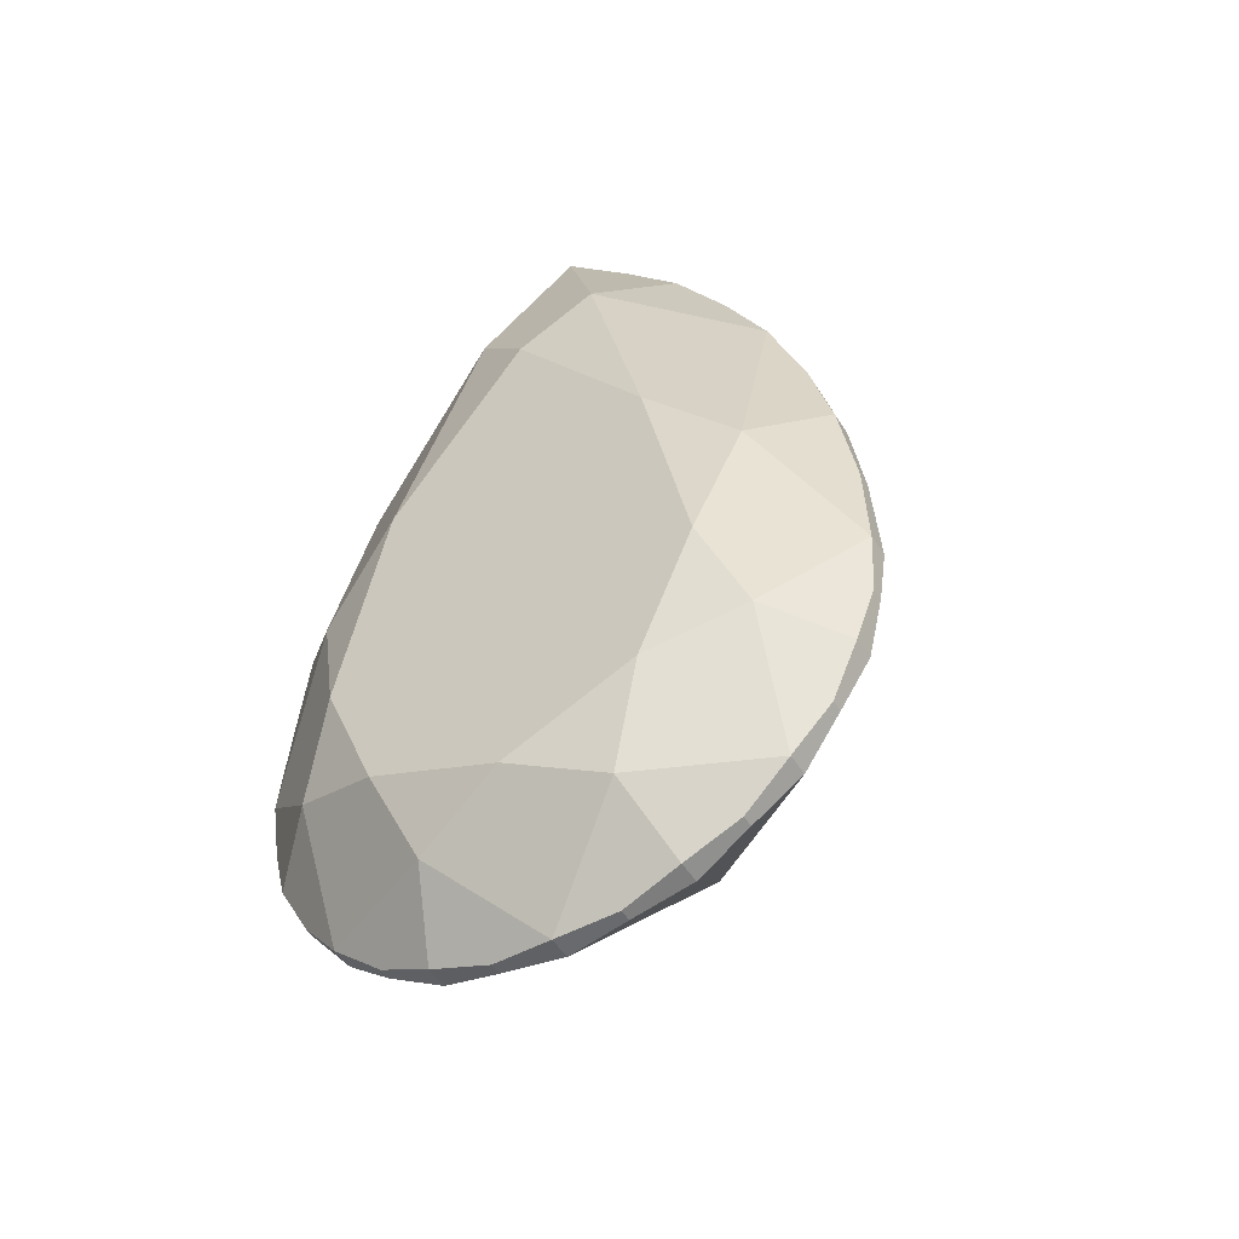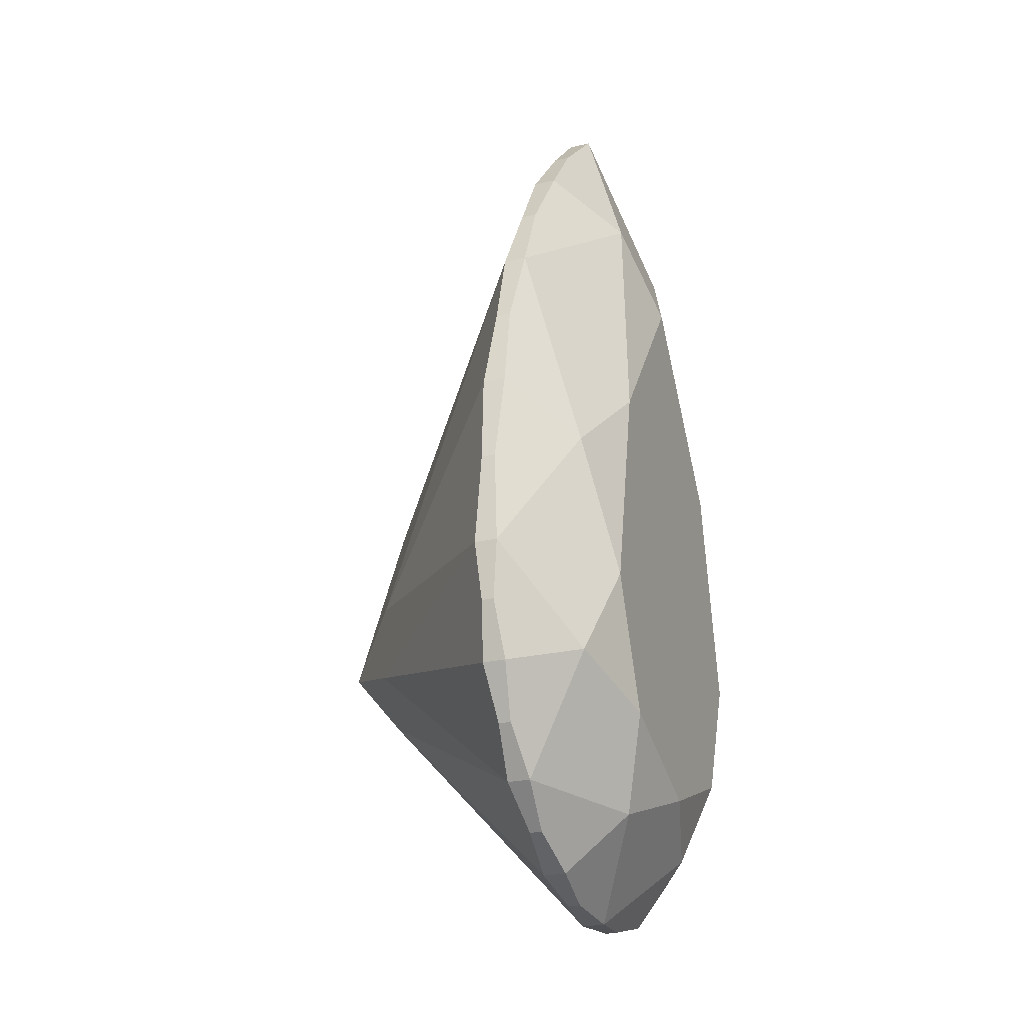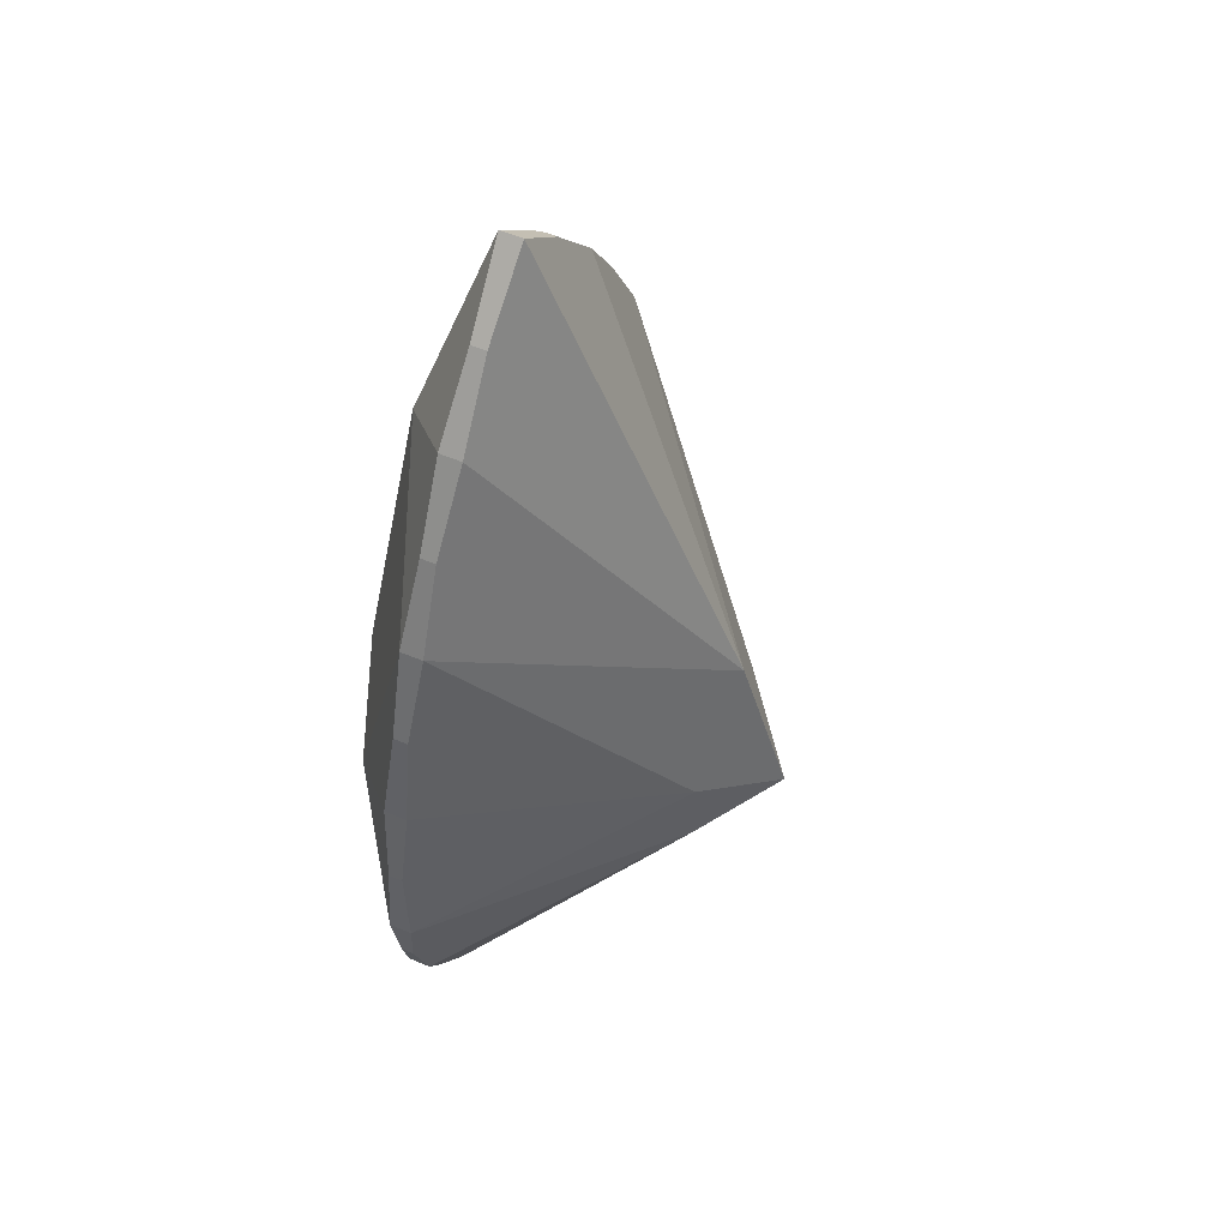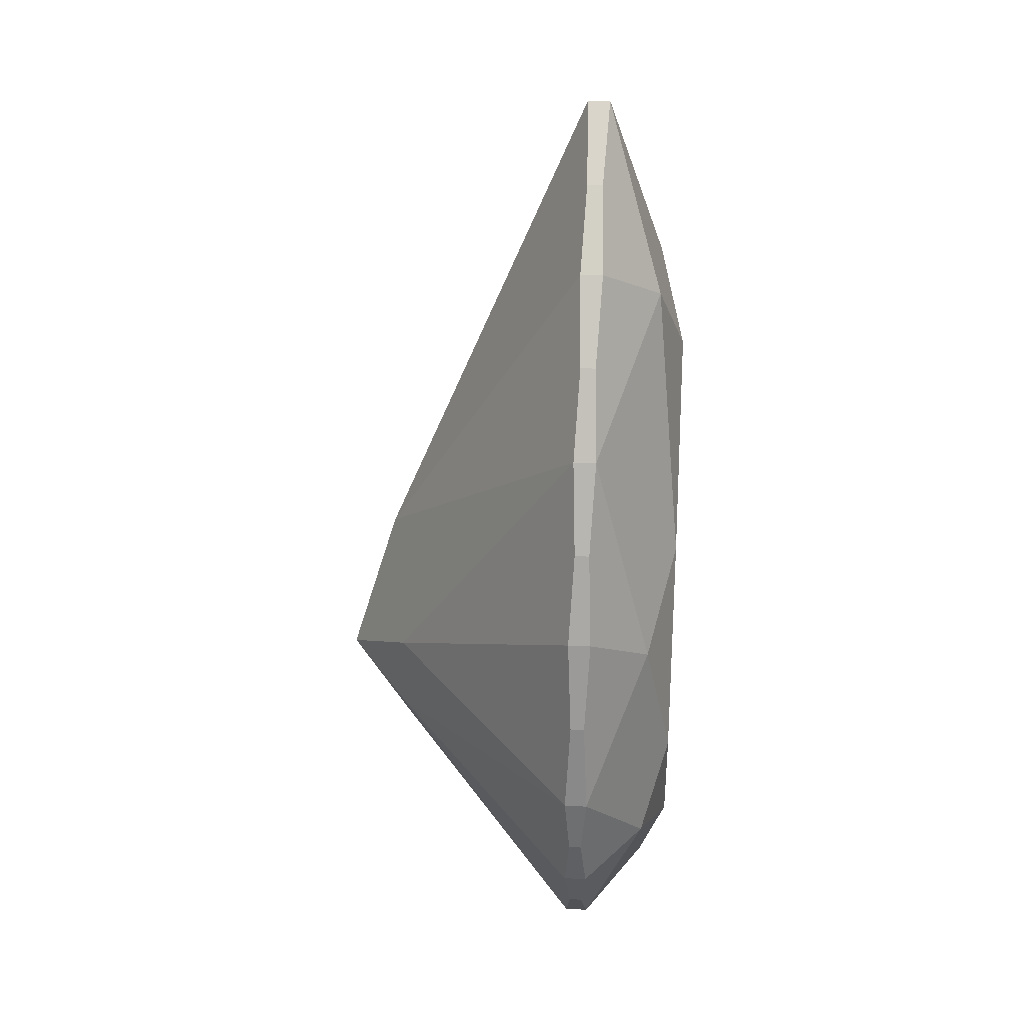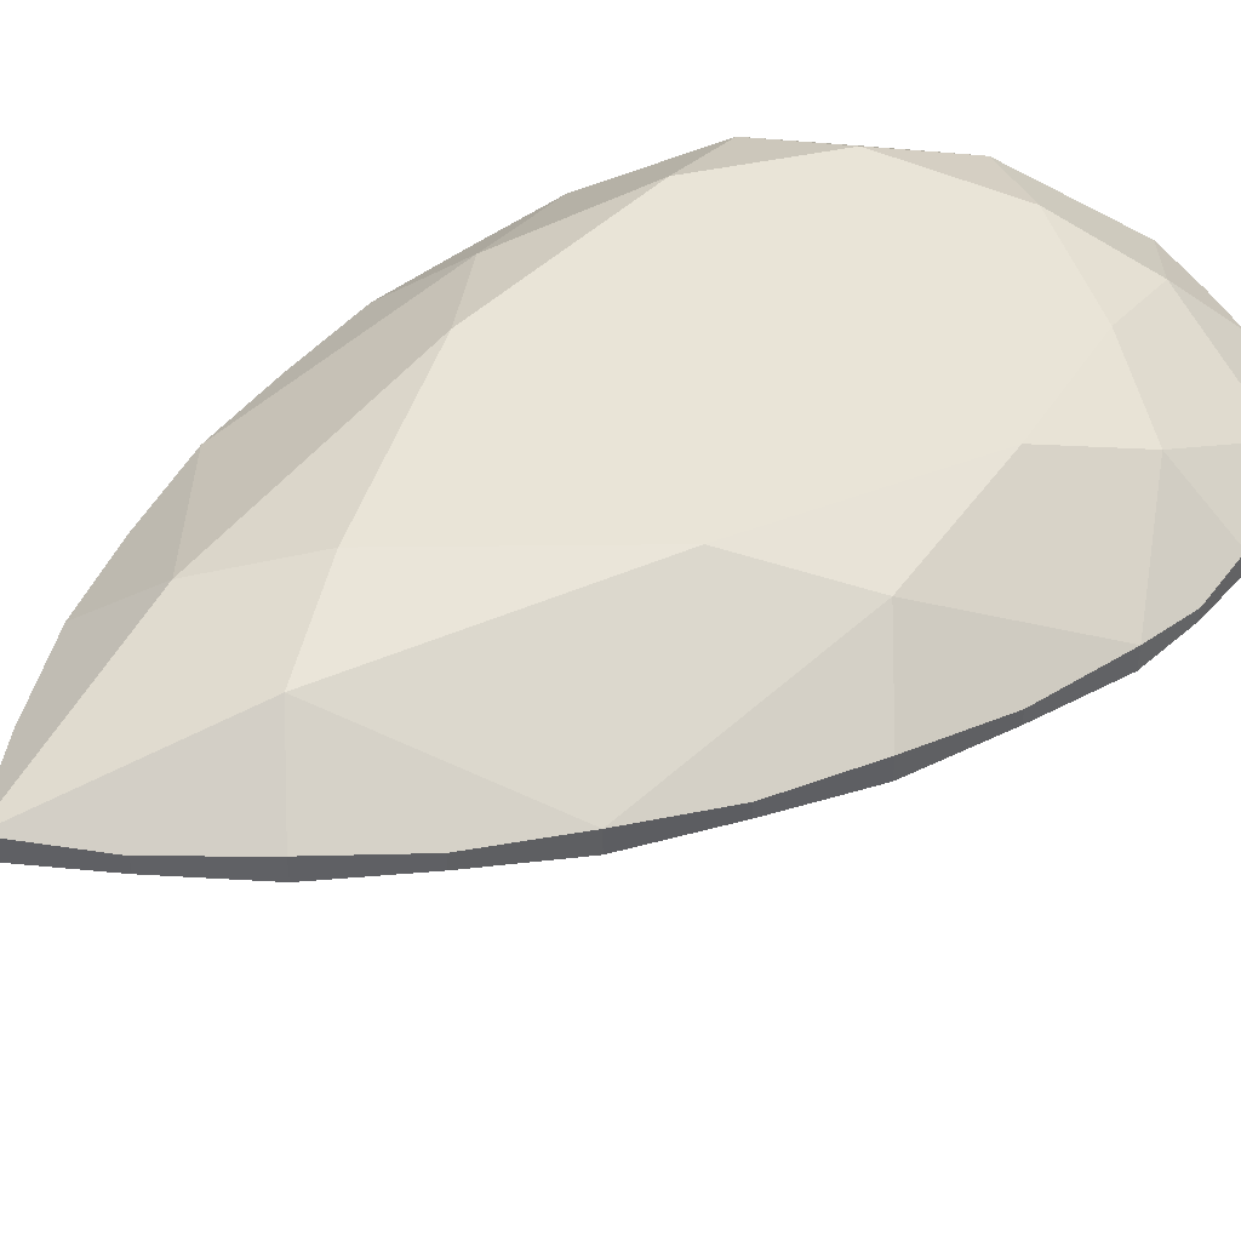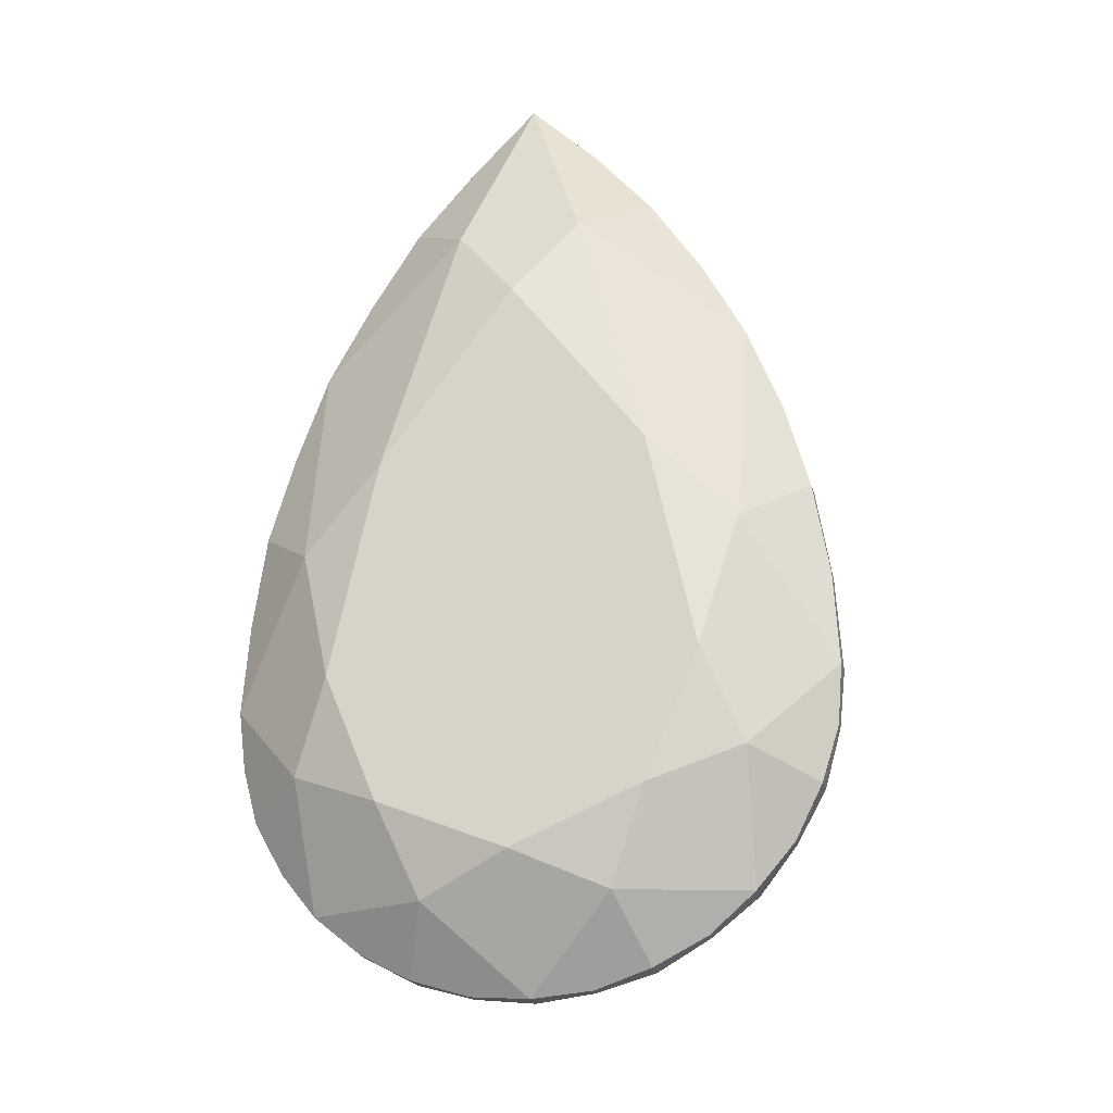
<metadata>
{"format":"obj","ext":"obj","renderer":"f3d","projection":"perspective","resolution":1024,"background":"white","views":[{"elev":-49.9,"azim":-148.9,"up":"+Z"},{"elev":-25.7,"azim":111.0,"up":"+Z"},{"elev":55.9,"azim":-66.1,"up":"+Z"},{"elev":29.2,"azim":94.2,"up":"+Z"},{"elev":43.1,"azim":52.6,"up":"+Y"},{"elev":-22.9,"azim":-165.9,"up":"+Z"}]}
</metadata>
<code>
o Pear
v 4.176 0.111 0.225
v 3.988 0.111 -0.1875
v 4.269 0.08378 -0.4138
v 4.402 0.08378 -0.04435
v 3.949 0.08378 -0.04435
v 4.043 0.111 -0.3201
v 4.176 0.02344 -0.5
v 4.396 0.02344 -0.4085
v 4.308 0.111 -0.3201
v 4.402 0.08378 -0.2812
v 4.363 0.111 -0.1875
v 4.241 0.08378 0.3104
v 4.406 0.02344 0.1901
v 4.176 0.02344 0.5
v 4.044 0.02344 0.3574
v 4.106 0.01958 0.4322
v 4.11 0.08378 0.3104
v 3.945 0.02344 0.1901
v 3.884 0.02344 0.005676
v 3.909 0.01943 0.09952
v 3.887 0.02344 -0.3071
v 3.949 0.08378 -0.2812
v 4.082 0.08378 -0.4138
v 4.056 0.02344 -0.4762
v 4.236 0.01797 -0.494
v 4.295 0.02344 -0.4762
v 4.435 0.01797 -0.3611
v 4.482 0.01797 -0.2485
v 4.467 0.02344 0.005676
v 4.361 0.0196 0.2764
v 4.307 0.02344 0.3574
v 4.037 0.111 0.03906
v 4.176 0.111 -0.375
v 4.314 0.111 0.03906
v 4.044 0 0.3574
v 4.106 0.003241 0.4322
v 3.99 0.0196 0.2764
v 3.868 0.019 -0.09036
v 3.868 0.004638 -0.09036
v 3.887 0 -0.3071
v 3.869 0.01797 -0.2485
v 3.955 0.02344 -0.4085
v 3.916 0.01797 -0.3611
v 4.002 0.01797 -0.4473
v 4.002 0.005472 -0.4473
v 4.115 0.01797 -0.494
v 4.236 0.005472 -0.494
v 4.349 0.01797 -0.4473
v 4.349 0.005472 -0.4473
v 4.464 0.02344 -0.3071
v 4.488 0 -0.1875
v 4.442 0.004259 0.09952
v 4.245 0.003241 0.4322
v 3.99 0.003743 0.2764
v 3.945 0 0.1901
v 3.909 0.004259 0.09952
v 3.863 0.02344 -0.1875
v 3.869 0.005472 -0.2485
v 3.916 0.005472 -0.3611
v 4.435 0.005472 -0.3611
v 4.488 0.02344 -0.1875
v 4.483 0.019 -0.09036
v 4.483 0.004638 -0.09036
v 4.467 0 0.005676
v 4.442 0.01943 0.09952
v 4.245 0.01958 0.4322
v 4.097 -0.2037 -0.1381
v 3.884 0 0.005676
v 4.097 -0.2037 -0.2199
v 3.955 0 -0.4085
v 4.056 0 -0.4762
v 4.115 0.005472 -0.494
v 4.176 0 -0.5
v 4.396 0 -0.4085
v 4.208 -0.2037 -0.2656
v 4.295 0 -0.4762
v 4.482 0.005472 -0.2485
v 4.464 0 -0.3071
v 4.406 0 0.1901
v 4.361 0.003743 0.2764
v 4.176 0 0.5
v 4.176 -0.2189 -0.01562
v 4.307 0 0.3574
v 3.863 0 -0.1875
v 4.176 -0.2717 -0.1875
v 4.143 -0.2037 -0.2656
v 4.254 -0.2037 -0.2199
v 4.254 -0.2037 -0.1381
f 84 57 41 58
f 1 32 17
f 2 5 32
f 6 22 2
f 33 23 6
f 3 33 9
f 10 9 11
f 4 11 34
f 34 1 12
f 74 49 48 8
f 31 12 14 66
f 50 27 8 10
f 37 54 35 15
f 76 26 48 49
f 83 53 81 82
f 70 45 71 86
f 26 3 8 48
f 17 15 16 14
f 78 50 28 77
f 33 3 7 23
f 85 67 84 69
f 79 52 65 13
f 40 21 43 59
f 30 80 79 13
f 6 23 42 22
f 71 24 46 72
f 57 84 39 38
f 35 54 55 82
f 71 45 44 24
f 85 86 73 75
f 67 85 82 55
f 70 42 44 45
f 73 72 46 7
f 66 53 83 31
f 54 37 18 55
f 73 7 25 47
f 55 56 68 67
f 76 49 74 75
f 85 69 70 86
f 73 47 76 75
f 29 4 13 65
f 34 12 13 4
f 40 58 41 21
f 78 77 51 87
f 68 39 84 67
f 5 19 20 18
f 15 17 18 37
f 24 23 7 46
f 79 80 83 82
f 85 75 74 87
f 24 44 42 23
f 78 60 27 50
f 74 60 78 87
f 29 62 61 4
f 85 87 51 88
f 50 10 61 28
f 16 36 81 14
f 82 85 88 79
f 68 19 38 39
f 70 59 43 42
f 76 47 25 26
f 40 59 70 69
f 51 63 64 88
f 2 22 57 5
f 19 68 56 20
f 74 8 27 60
f 22 21 41 57
f 36 16 15 35
f 26 25 7 3
f 64 52 79 88
f 64 29 65 52
f 19 5 57 38
f 51 77 28 61
f 53 66 14 81
f 81 36 35 82
f 71 72 73 86
f 64 63 62 29
f 32 5 18 17
f 14 12 1 17
f 21 22 42 43
f 55 18 20 56
f 31 30 13 12
f 11 4 61 10
f 80 30 31 83
f 51 61 62 63
f 84 58 40 69
f 3 9 10 8
f 6 2 32 1 34 11 9 33

</code>
